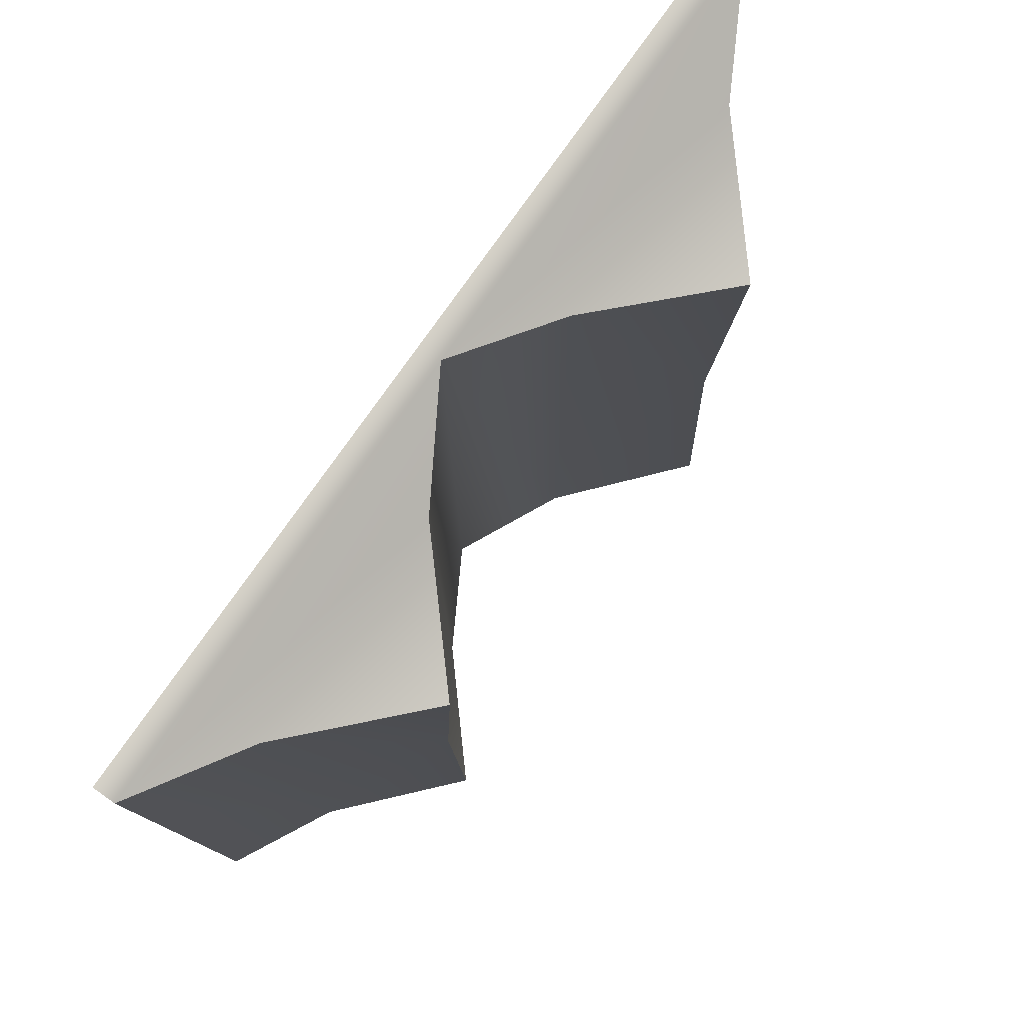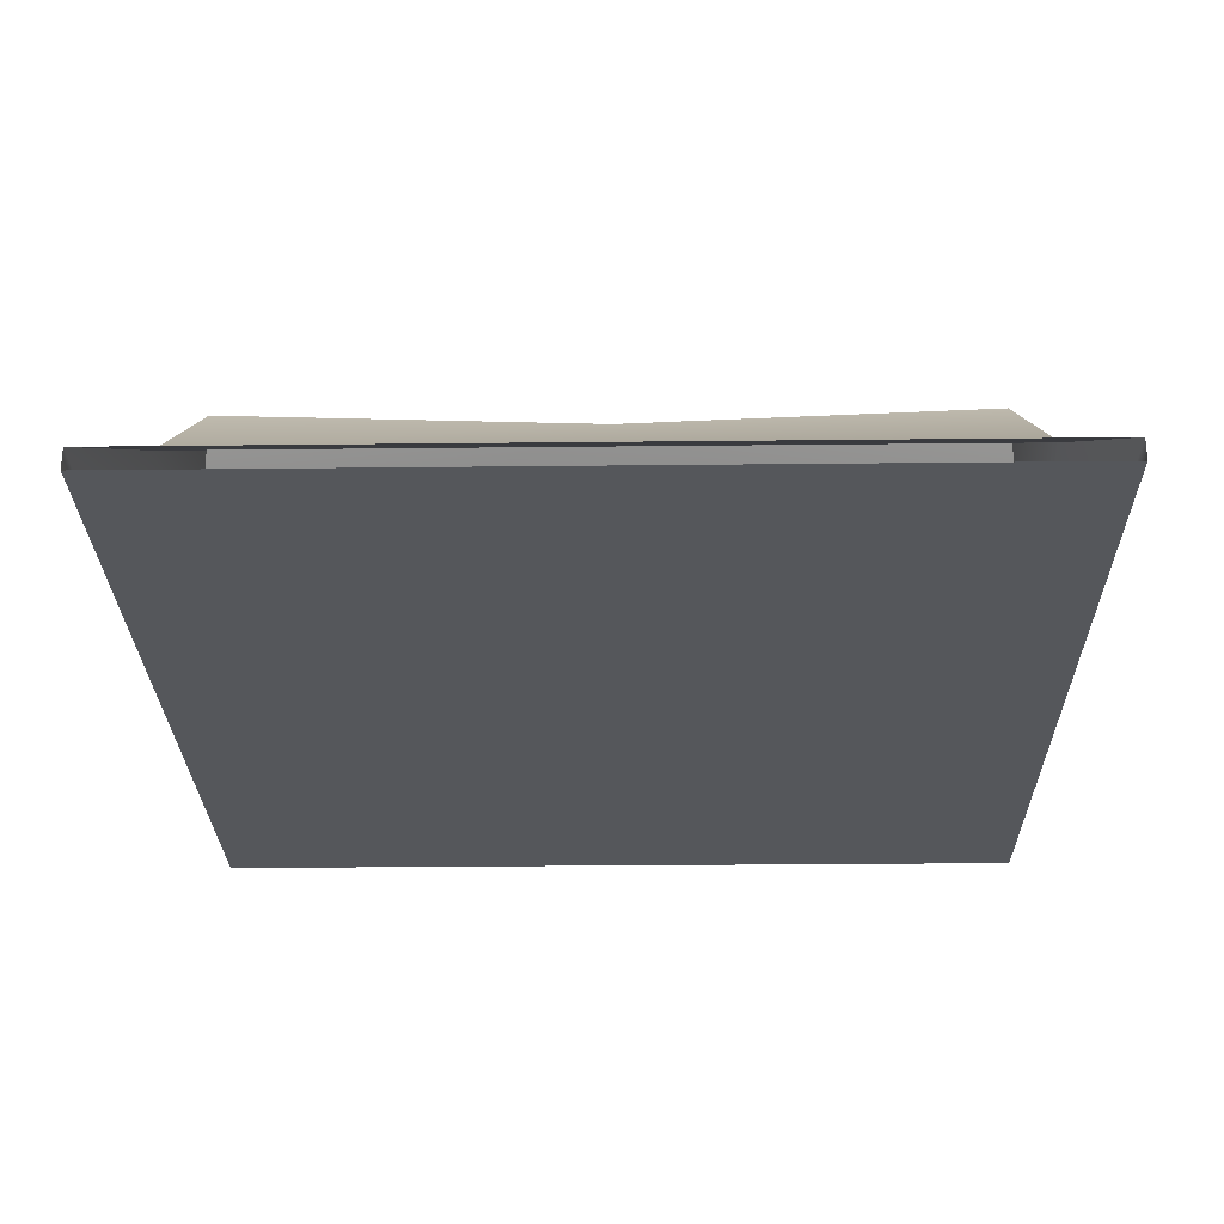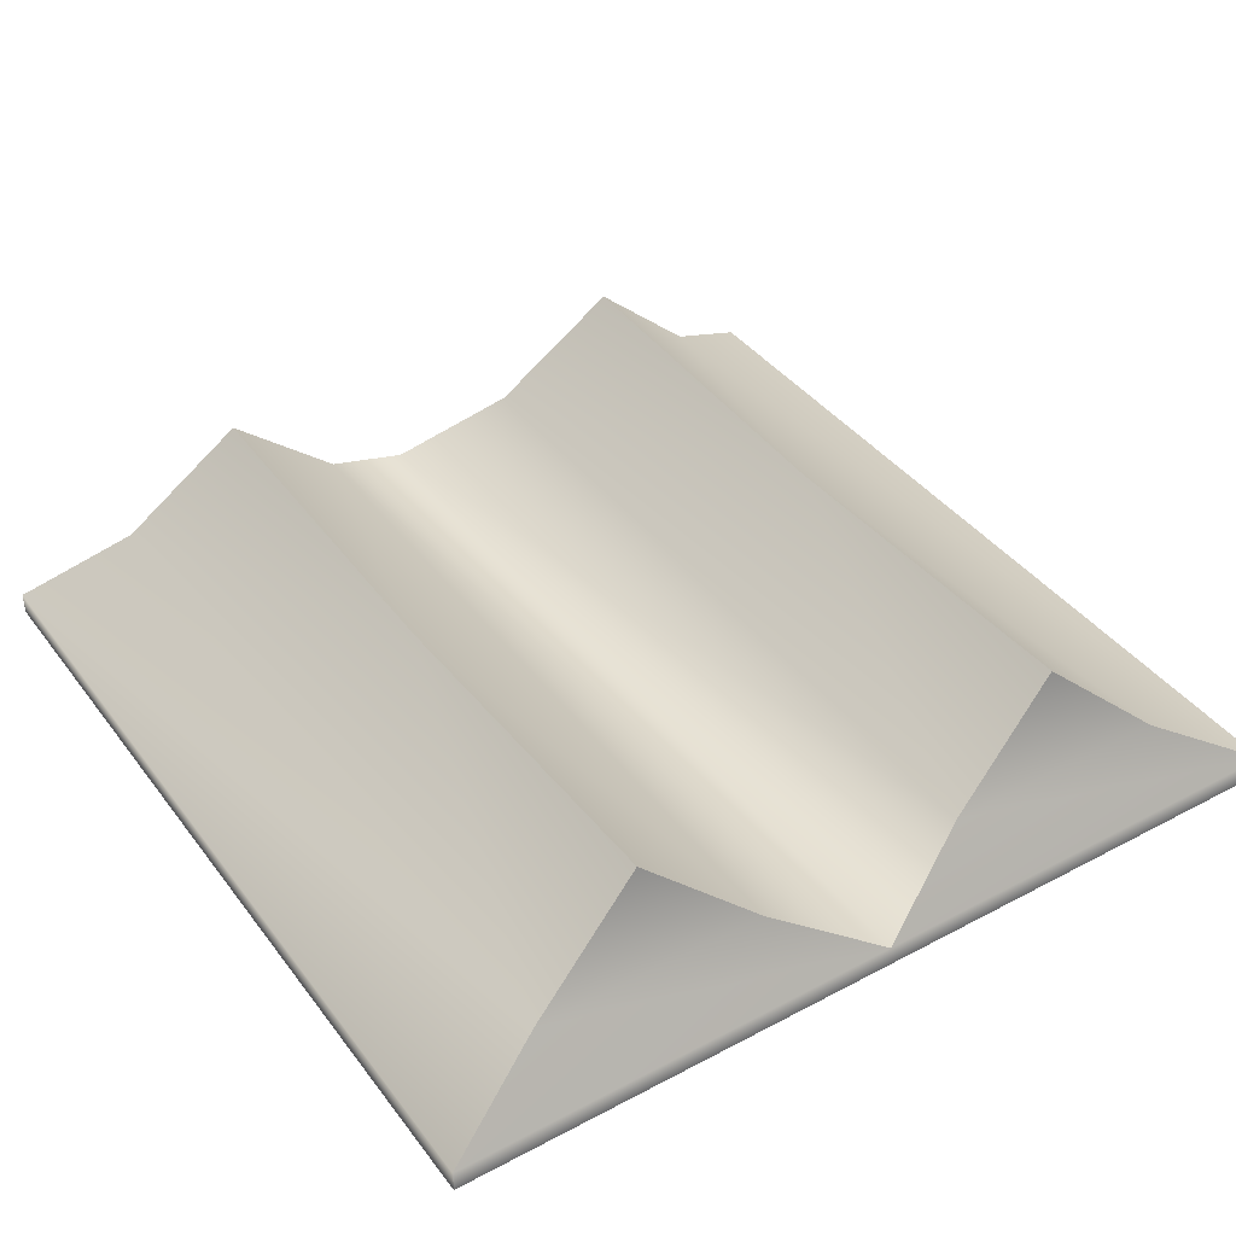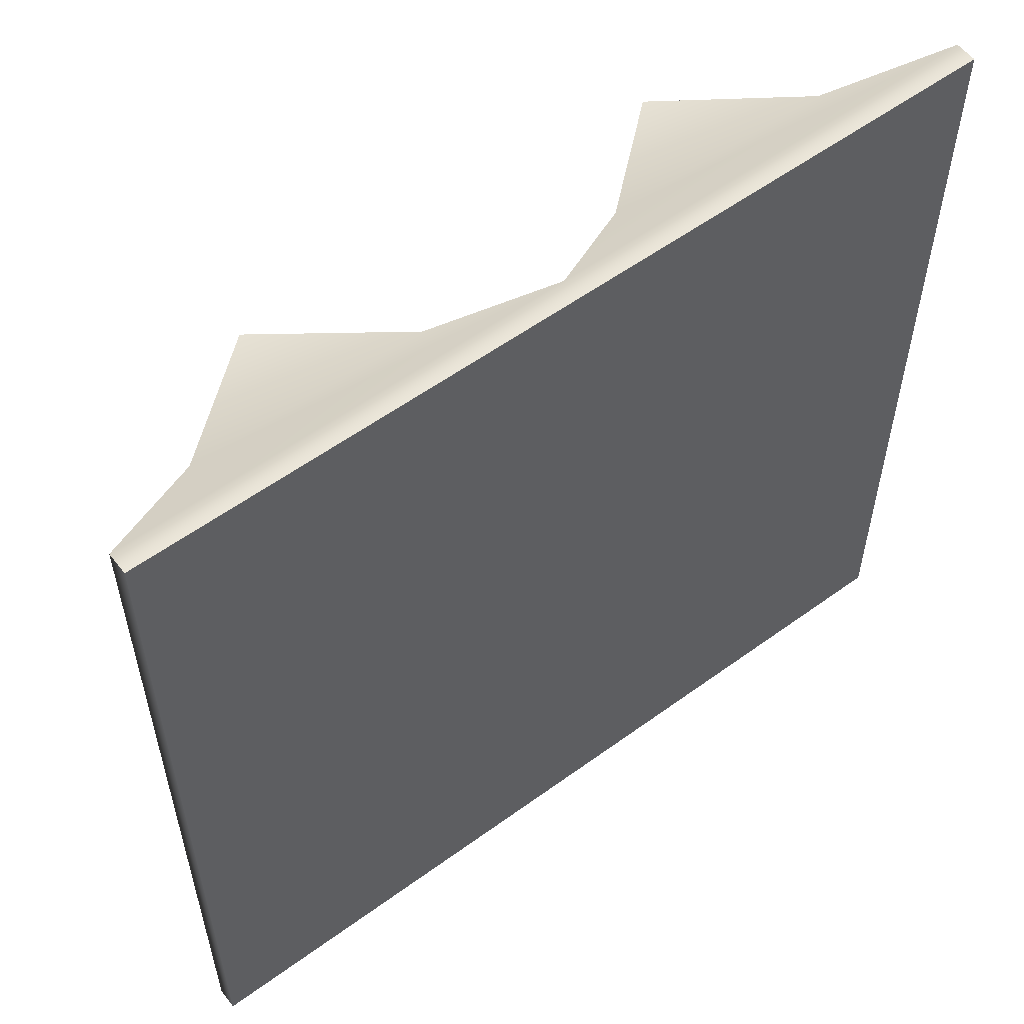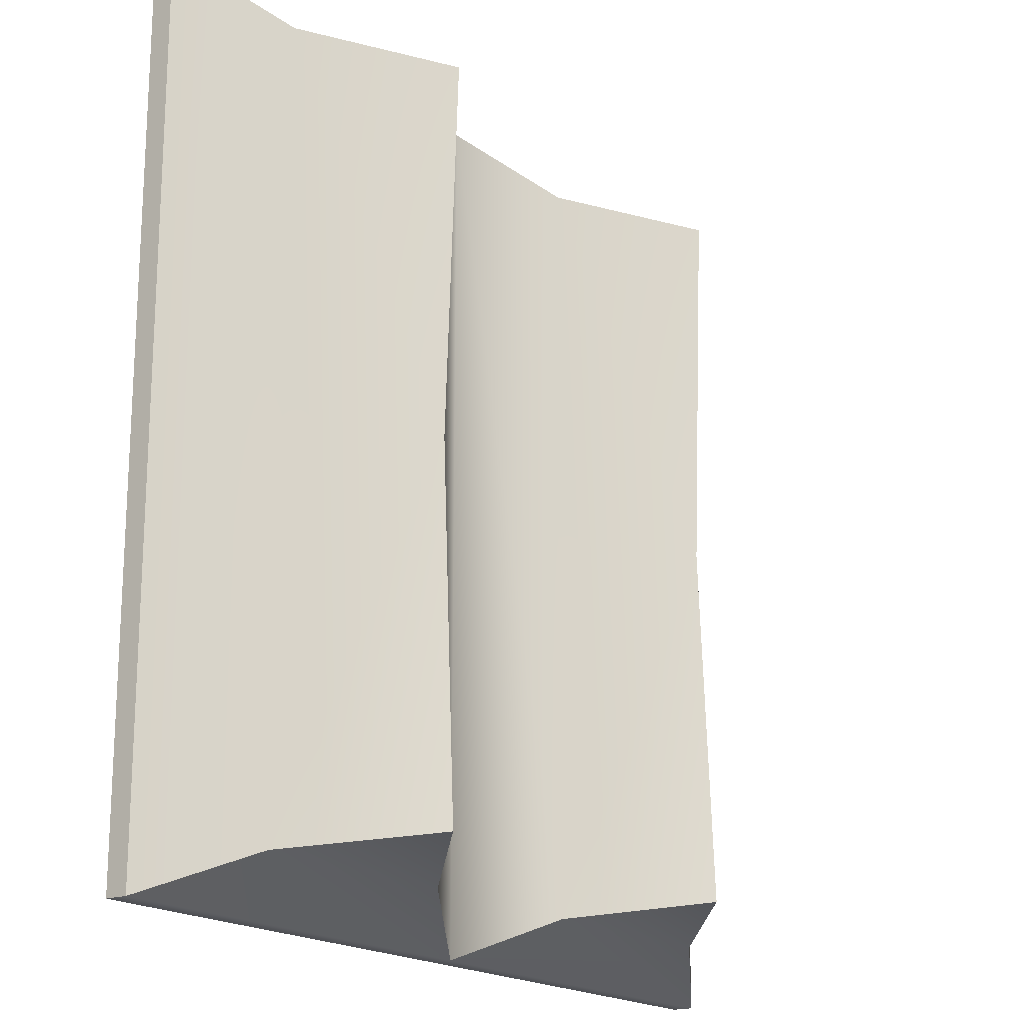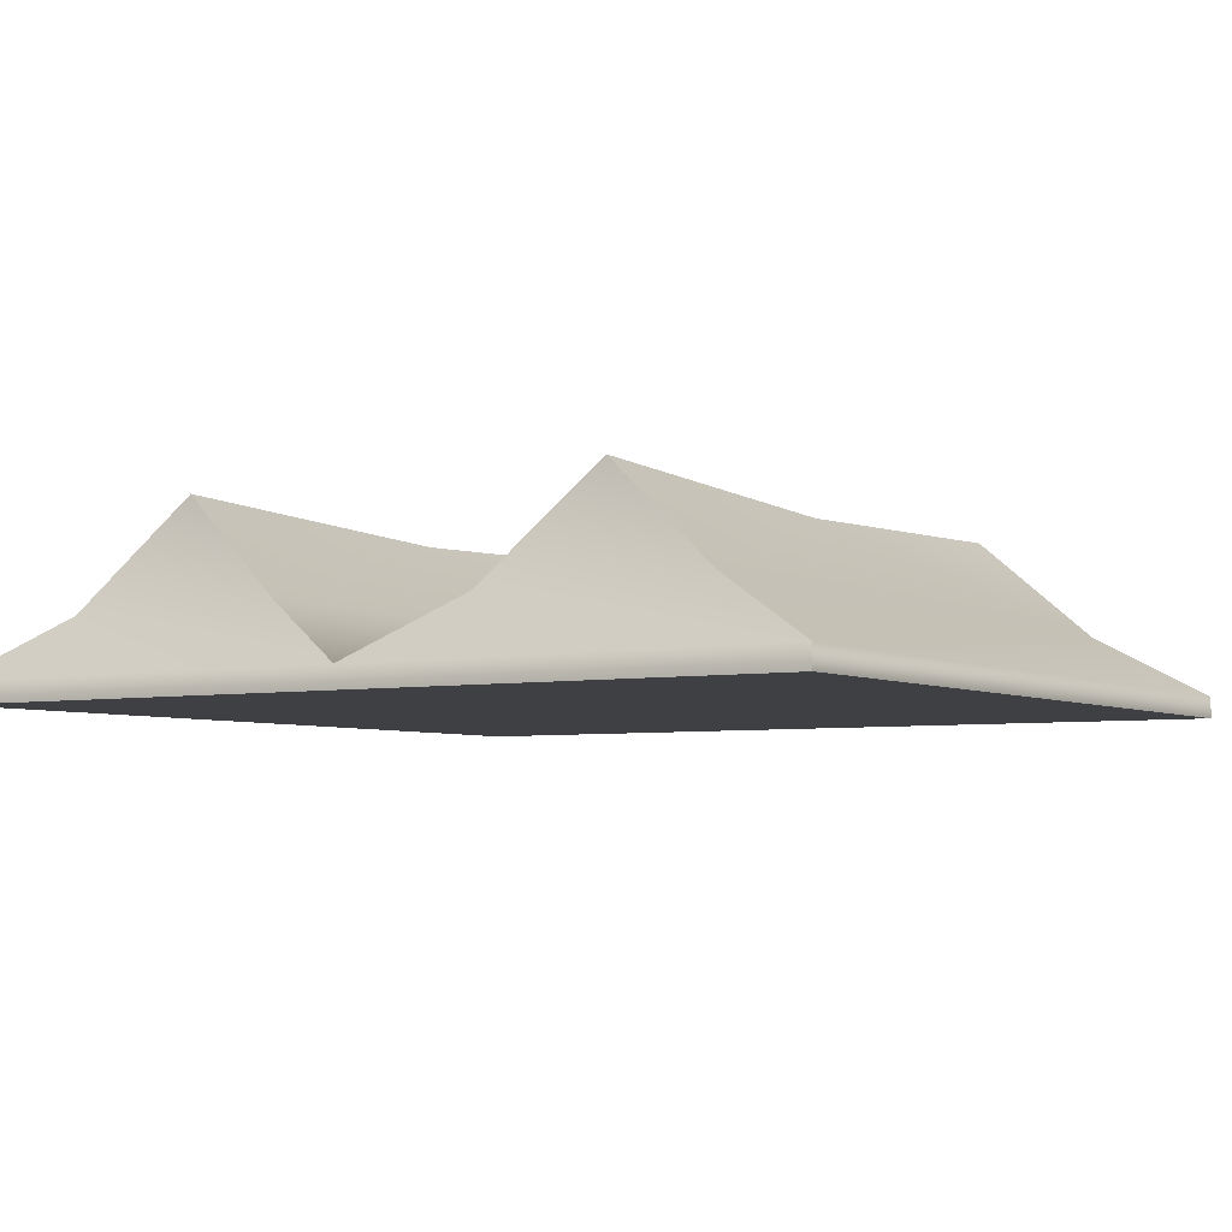
<metadata>
{"format":"obj","ext":"obj","renderer":"f3d","projection":"perspective","resolution":1024,"background":"white","views":[{"elev":78.9,"azim":125.3,"up":"+Z"},{"elev":-26.9,"azim":91.0,"up":"+Y"},{"elev":39.9,"azim":-33.2,"up":"+Y"},{"elev":56.7,"azim":-37.2,"up":"+Z"},{"elev":-18.5,"azim":125.0,"up":"+Z"},{"elev":-5.0,"azim":-147.8,"up":"+Y"}]}
</metadata>
<code>
g Object44
v -0.4531 -25.05 -111.2
v -0.4531 -25.05 111.1
v -113.5 -25.05 111.1
v -113.5 -25.05 -111.2
v -27.08 -4.487 -99.11
v -113.5 -19.45 -111.2
v -86.03 -3.307 -99.11
v -113.5 -19.45 -111.2
v -113.5 -19.45 111.1
v -86.07 -3.616 98.95
v -86.03 -3.307 -99.11
v -0.4531 -19.45 111.1
v -0.4531 -19.45 -111.2
v -27.08 -4.487 -99.11
v -56.8 19.21 -1.07
v -27.11 -4.433 98.95
v -56.8 22.58 -93.39
v -113.5 -19.45 111.1
v -0.4531 -19.45 111.1
v -86.07 -3.616 98.95
v -0.4531 -19.45 -111.2
v -27.11 -4.433 98.95
v -56.8 22.58 93.22
v -56.8 19.21 -1.07
v -56.8 22.58 93.22
v -56.8 22.58 -93.39
v -56.8 22.58 -93.39
v -56.8 22.58 93.22
v 112.6 -25.05 -111.2
v 112.6 -25.05 111.1
v 85.6 -4.487 -99.11
v 26.65 -3.307 -99.11
v 26.62 -3.616 98.95
v 26.65 -3.307 -99.11
v 112.6 -19.45 111.1
v 112.6 -19.45 -111.2
v 85.6 -4.487 -99.11
v 55.89 19.21 -1.069
v 85.57 -4.433 98.95
v 55.89 22.58 -93.39
v 112.6 -19.45 111.1
v 26.62 -3.616 98.95
v 112.6 -19.45 -111.2
v 85.57 -4.433 98.95
v 55.89 22.58 93.22
v 55.89 19.21 -1.069
v 55.89 22.58 93.22
v 55.89 22.58 -93.39
v 55.89 22.58 -93.39
v 55.89 22.58 93.22
v -113.5 -25.05 111.1
v -0.4531 -25.05 111.1
v -113.5 -25.05 -111.2
v -113.5 -25.05 111.1
v -0.4531 -25.05 -111.2
v -113.5 -25.05 -111.2
v 112.6 -25.05 111.1
v 112.6 -25.05 -111.2
f 3 1 2
f 1 3 4
f 2 29 30
f 29 2 1
f 7 5 6
f 10 8 9
f 11 8 10
f 14 12 13
f 16 14 15
f 14 17 15
f 20 18 19
f 12 14 16
f 5 21 6
f 23 20 22
f 22 20 19
f 25 24 10
f 11 24 26
f 27 5 7
f 11 10 24
f 16 15 28
f 32 31 21
f 33 13 12
f 34 13 33
f 37 35 36
f 39 37 38
f 37 40 38
f 42 19 41
f 35 37 39
f 31 43 21
f 45 42 44
f 44 42 41
f 47 46 33
f 34 46 48
f 49 31 32
f 34 33 46
f 39 38 50
f 51 19 18
f 19 51 52
f 53 9 8
f 9 53 54
f 55 6 21
f 6 55 56
f 52 41 19
f 41 52 57
f 58 21 43
f 21 58 55

</code>
